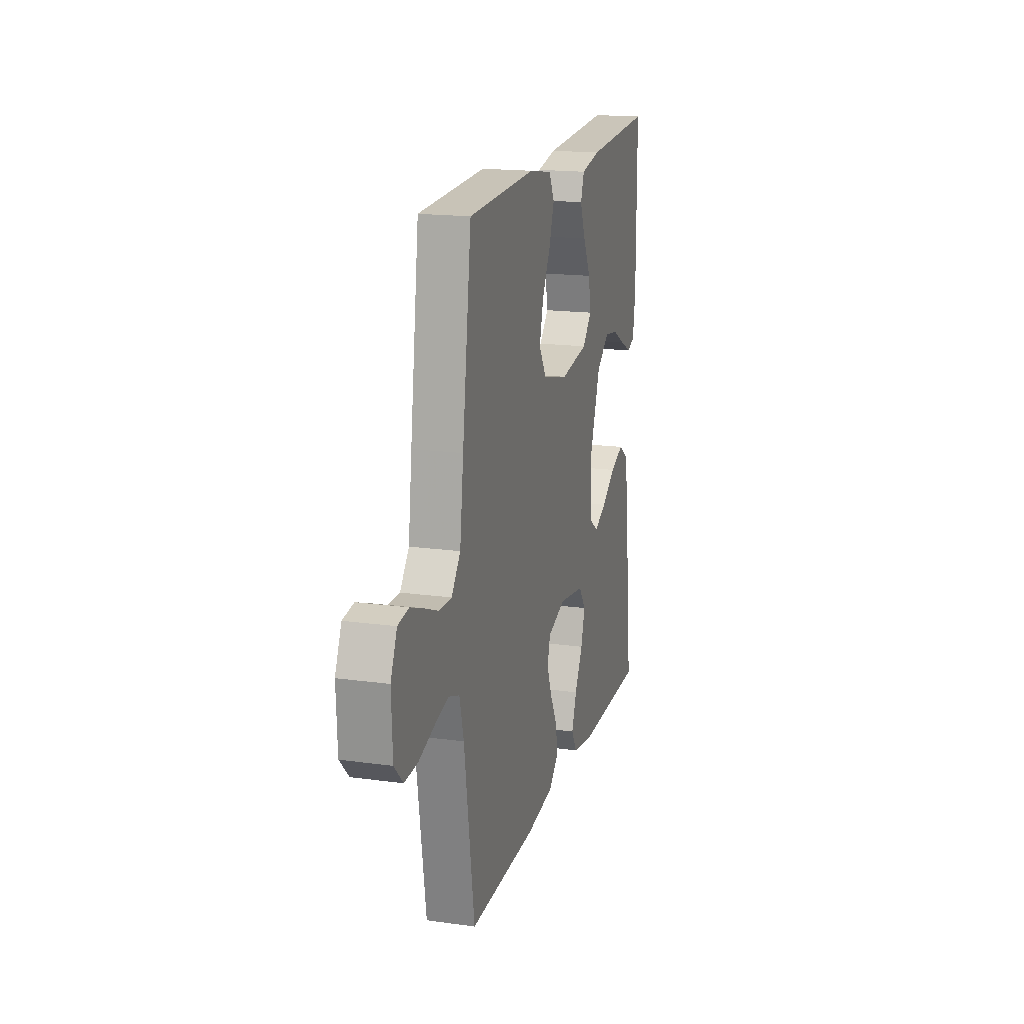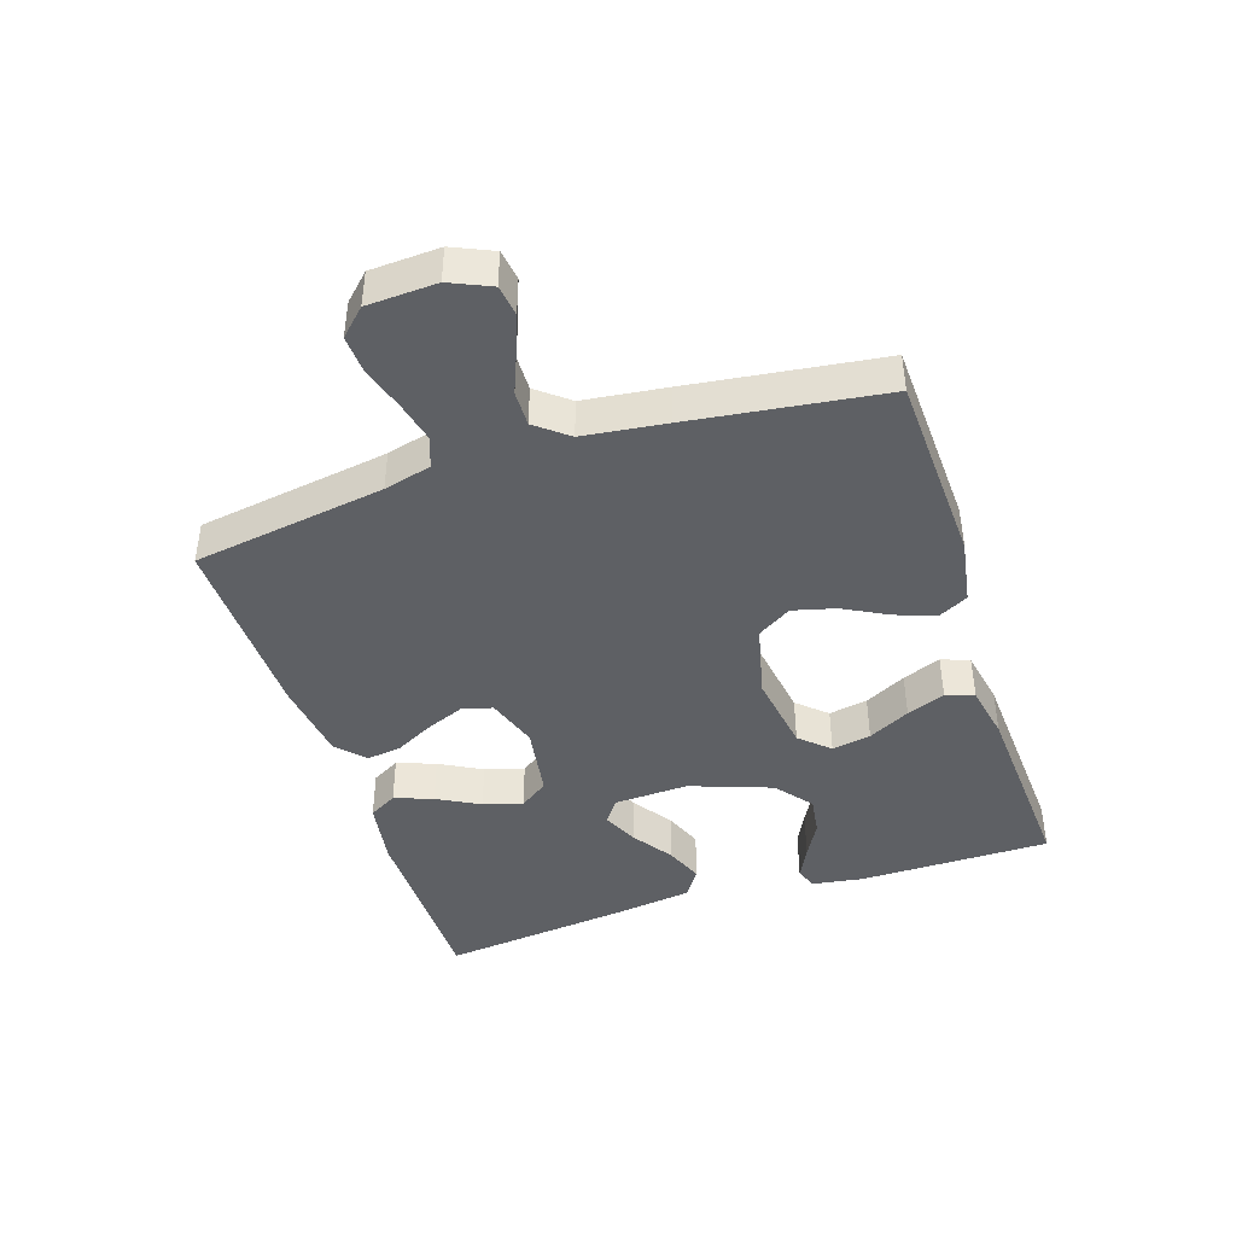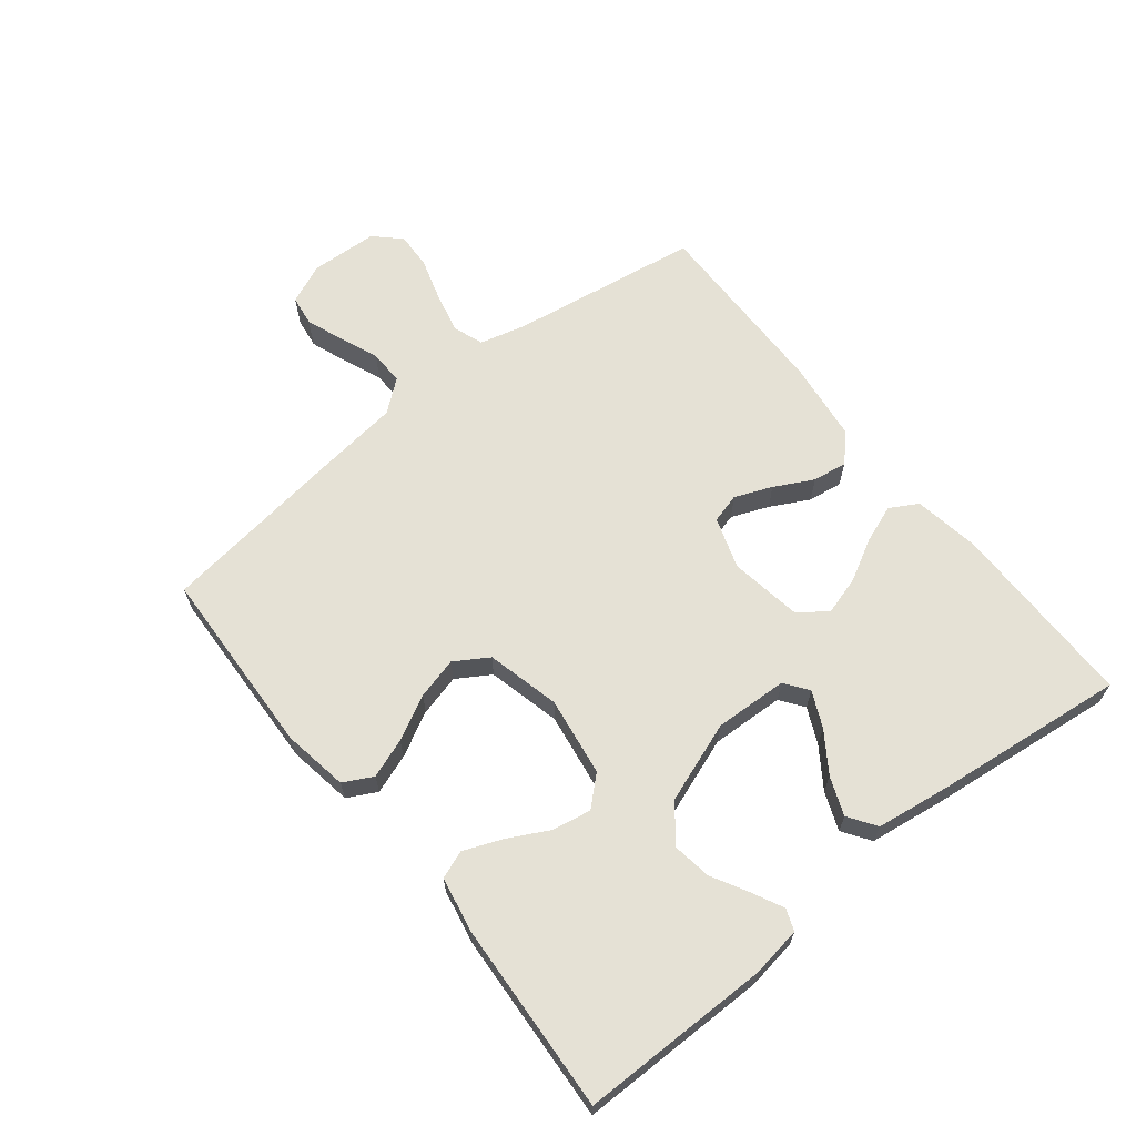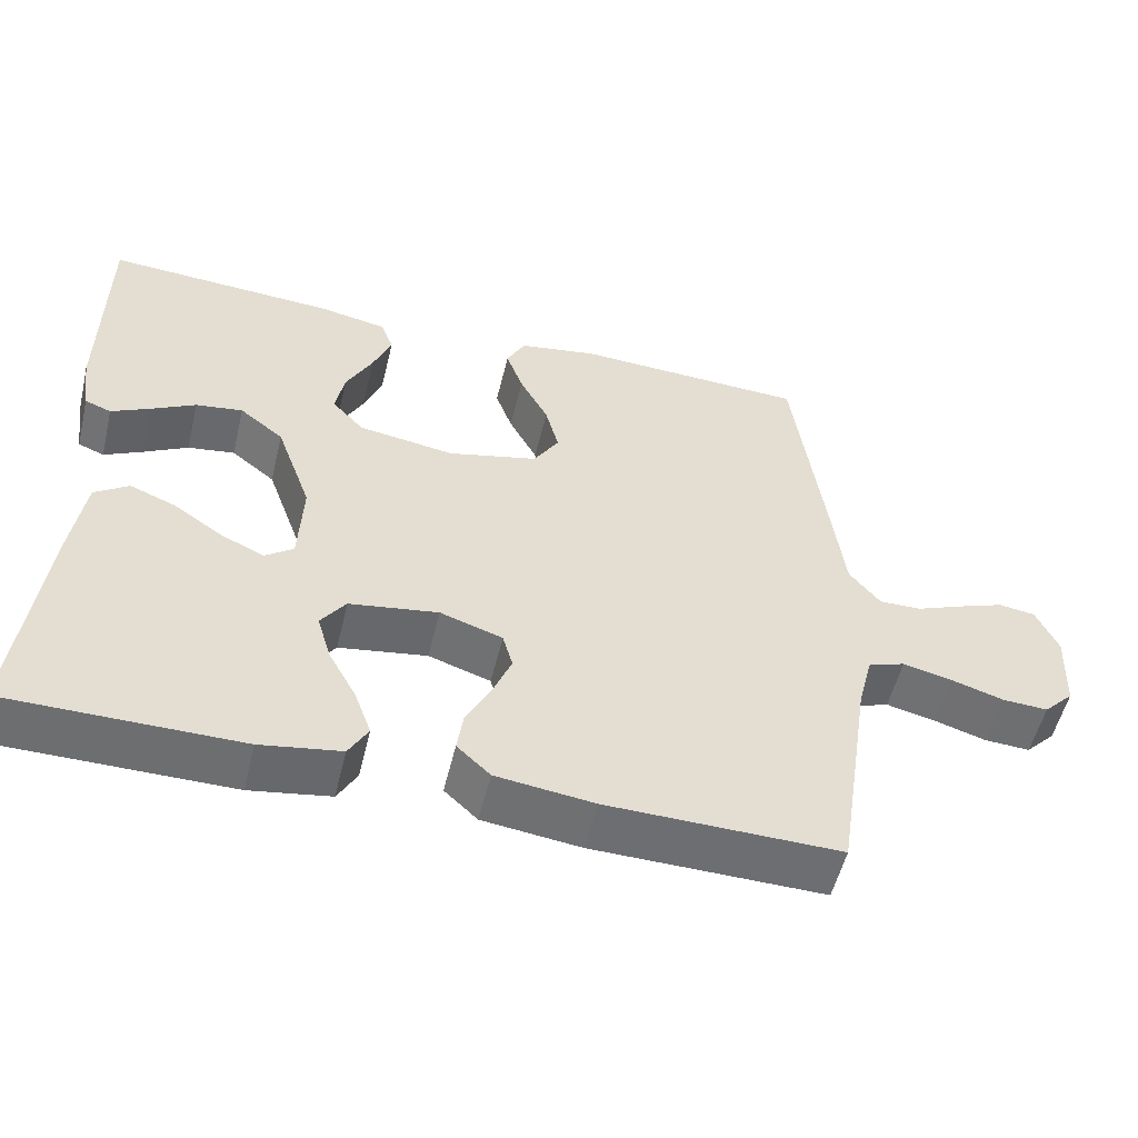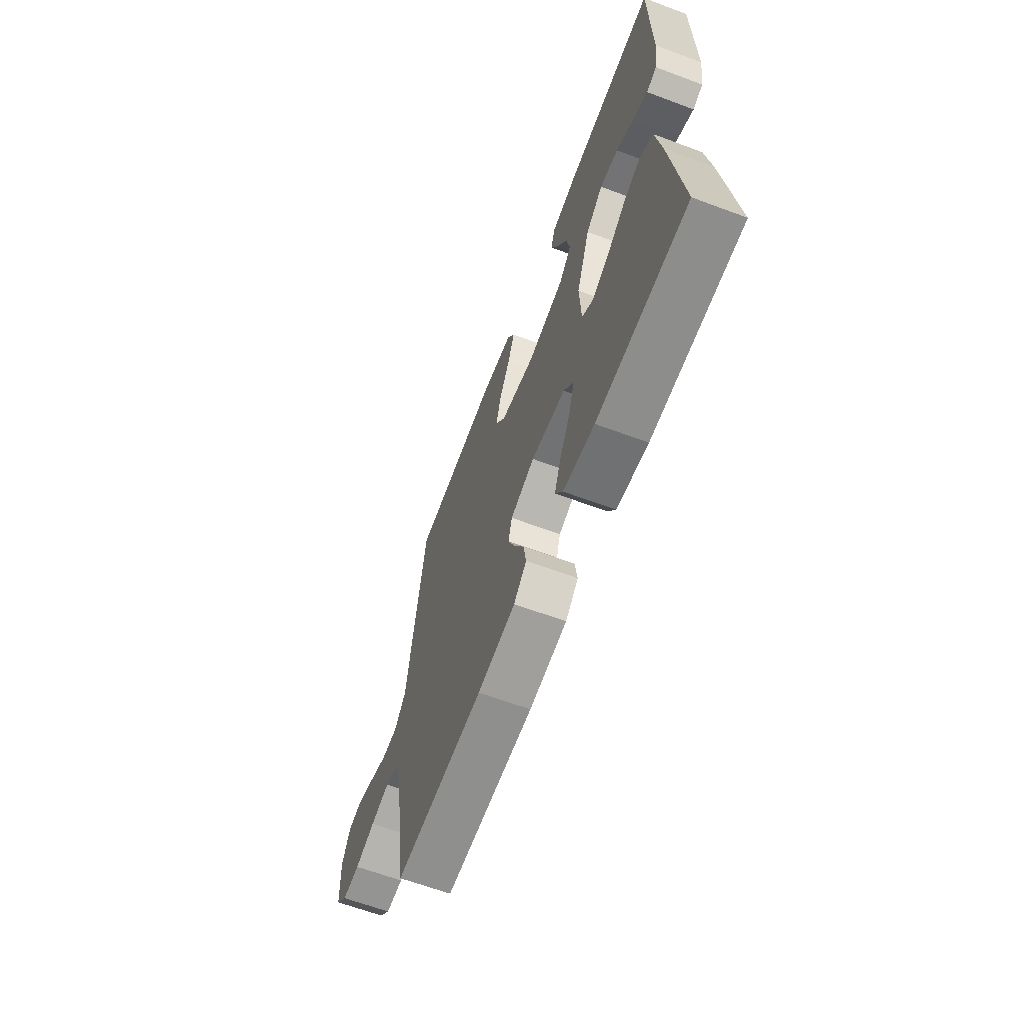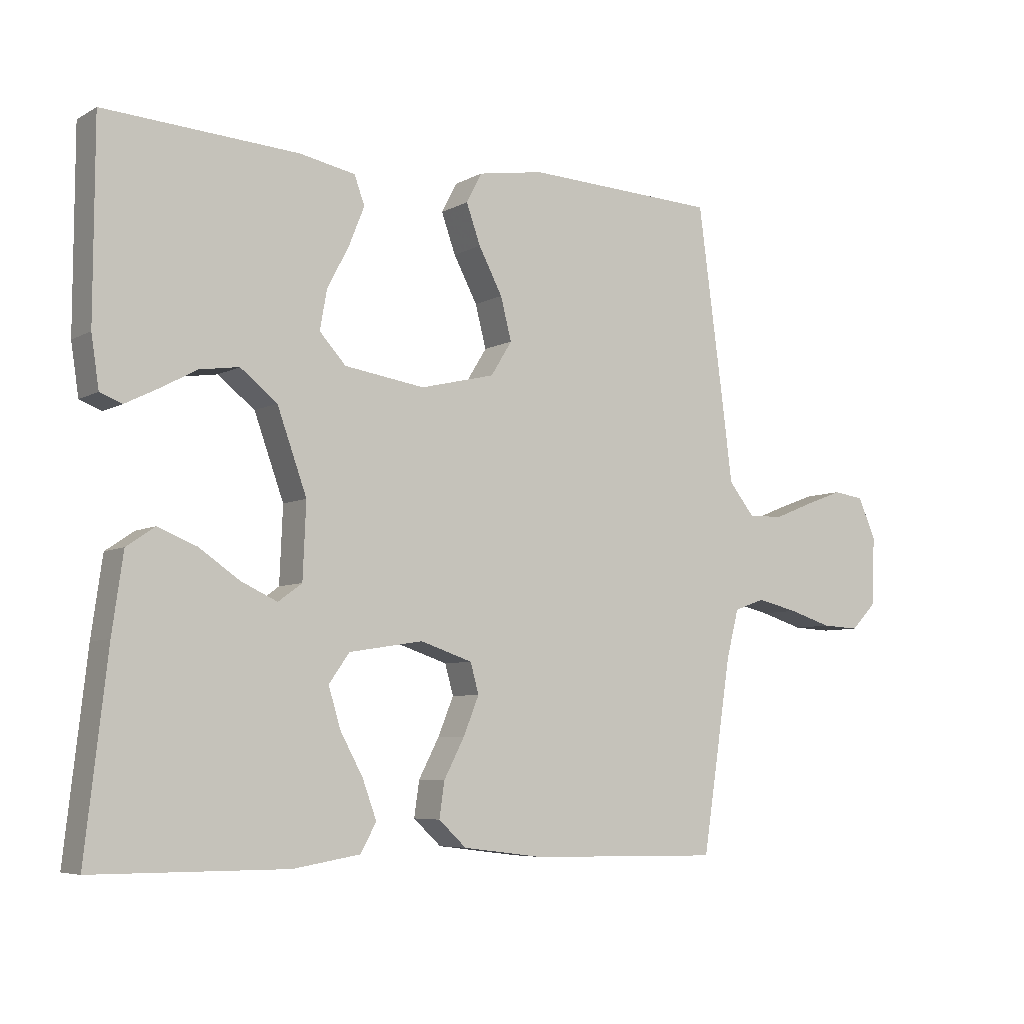
<metadata>
{"format":"obj","ext":"obj","renderer":"f3d","projection":"perspective","resolution":1024,"background":"white","views":[{"elev":17.5,"azim":-74.7,"up":"+Z"},{"elev":-42.9,"azim":-71.9,"up":"+Y"},{"elev":65.0,"azim":51.4,"up":"+Y"},{"elev":-54.2,"azim":166.4,"up":"+Z"},{"elev":-64.2,"azim":69.4,"up":"+Z"},{"elev":-6.2,"azim":147.2,"up":"+Z"}]}
</metadata>
<code>
v 0.5 0.07 -0.5
v 0.2 0.07 -0.501
v 0.096 0.07 -0.484
v 0.071 0.07 -0.44
v 0.093 0.07 -0.38
v 0.129 0.07 -0.314
v 0.147 0.07 -0.253
v 0.115 0.07 -0.208
v 0 0.07 -0.19
v -0.081 0.07 -0.217
v -0.094 0.07 -0.264
v -0.07 0.07 -0.323
v -0.038 0.07 -0.384
v -0.03 0.07 -0.439
v -0.073 0.07 -0.479
v -0.2 0.07 -0.495
v -0.5 0.07 -0.5
v -0.546 0.07 -0.2
v -0.565 0.07 -0.126
v -0.613 0.07 -0.109
v -0.677 0.07 -0.124
v -0.745 0.07 -0.145
v -0.804 0.07 -0.148
v -0.843 0.07 -0.108
v -0.848 0.07 0
v -0.82 0.07 0.063
v -0.772 0.07 0.07
v -0.713 0.07 0.048
v -0.651 0.07 0.023
v -0.596 0.07 0.022
v -0.556 0.07 0.072
v -0.54 0.07 0.2
v -0.5 0.07 0.5
v -0.2 0.07 0.513
v -0.097 0.07 0.496
v -0.073 0.07 0.45
v -0.095 0.07 0.388
v -0.132 0.07 0.318
v -0.149 0.07 0.252
v -0.116 0.07 0.199
v 0 0.07 0.171
v 0.125 0.07 0.19
v 0.166 0.07 0.235
v 0.155 0.07 0.296
v 0.121 0.07 0.361
v 0.097 0.07 0.421
v 0.113 0.07 0.465
v 0.2 0.07 0.482
v 0.5 0.07 0.5
v 0.501 0.07 0.2
v 0.489 0.07 0.121
v 0.455 0.07 0.108
v 0.405 0.07 0.133
v 0.348 0.07 0.164
v 0.287 0.07 0.173
v 0.23 0.07 0.128
v 0.184 0.07 0
v 0.189 0.07 -0.116
v 0.226 0.07 -0.143
v 0.282 0.07 -0.117
v 0.345 0.07 -0.074
v 0.405 0.07 -0.05
v 0.449 0.07 -0.08
v 0.466 0.07 -0.2
v 0.5 0 -0.5
v 0.2 0 -0.501
v 0.096 0 -0.484
v 0.071 0 -0.44
v 0.093 0 -0.38
v 0.129 0 -0.314
v 0.147 0 -0.253
v 0.115 0 -0.208
v 0 0 -0.19
v -0.081 0 -0.217
v -0.094 0 -0.264
v -0.07 0 -0.323
v -0.038 0 -0.384
v -0.03 0 -0.439
v -0.073 0 -0.479
v -0.2 0 -0.495
v -0.5 0 -0.5
v -0.546 0 -0.2
v -0.565 0 -0.126
v -0.613 0 -0.109
v -0.677 0 -0.124
v -0.745 0 -0.145
v -0.804 0 -0.148
v -0.843 0 -0.108
v -0.848 0 0
v -0.82 0 0.063
v -0.772 0 0.07
v -0.713 0 0.048
v -0.651 0 0.023
v -0.596 0 0.022
v -0.556 0 0.072
v -0.54 0 0.2
v -0.5 0 0.5
v -0.2 0 0.513
v -0.097 0 0.496
v -0.073 0 0.45
v -0.095 0 0.388
v -0.132 0 0.318
v -0.149 0 0.252
v -0.116 0 0.199
v 0 0 0.171
v 0.125 0 0.19
v 0.166 0 0.235
v 0.155 0 0.296
v 0.121 0 0.361
v 0.097 0 0.421
v 0.113 0 0.465
v 0.2 0 0.482
v 0.5 0 0.5
v 0.501 0 0.2
v 0.489 0 0.121
v 0.455 0 0.108
v 0.405 0 0.133
v 0.348 0 0.164
v 0.287 0 0.173
v 0.23 0 0.128
v 0.184 0 0
v 0.189 0 -0.116
v 0.226 0 -0.143
v 0.282 0 -0.117
v 0.345 0 -0.074
v 0.405 0 -0.05
v 0.449 0 -0.08
v 0.466 0 -0.2
f 4 5 6
f 3 4 6
f 2 3 6
f 1 2 6
f 64 1 6
f 63 64 6
f 62 63 6
f 61 62 6
f 60 61 6
f 59 60 6 7
f 58 59 7 8
f 57 58 8 9
f 56 57 9 10
f 52 53 54
f 51 52 54
f 50 51 54
f 49 50 54
f 48 49 54
f 47 48 54
f 46 47 54
f 45 46 54
f 44 45 54
f 43 44 54 55
f 42 43 55 56
f 36 37 38
f 35 36 38
f 34 35 38
f 33 34 38
f 32 33 38
f 31 32 38
f 30 31 38 39
f 27 28 29
f 26 27 29
f 25 26 29
f 24 25 29
f 23 24 29
f 22 23 29
f 21 22 29
f 20 21 29 30
f 30 39 40
f 20 30 40
f 19 20 40
f 16 17 18
f 15 16 18
f 14 15 18
f 13 14 18
f 12 13 18
f 11 12 18 19
f 41 42 56 10
f 19 40 41
f 11 19 41
f 10 11 41
f 70 69 68
f 70 68 67
f 70 67 66
f 70 66 65
f 70 65 128
f 70 128 127
f 70 127 126
f 70 126 125
f 70 125 124
f 71 70 124 123
f 72 71 123 122
f 73 72 122 121
f 74 73 121 120
f 118 117 116
f 118 116 115
f 118 115 114
f 118 114 113
f 118 113 112
f 118 112 111
f 118 111 110
f 118 110 109
f 118 109 108
f 119 118 108 107
f 120 119 107 106
f 102 101 100
f 102 100 99
f 102 99 98
f 102 98 97
f 102 97 96
f 102 96 95
f 103 102 95 94
f 93 92 91
f 93 91 90
f 93 90 89
f 93 89 88
f 93 88 87
f 93 87 86
f 93 86 85
f 94 93 85 84
f 104 103 94
f 104 94 84
f 104 84 83
f 82 81 80
f 82 80 79
f 82 79 78
f 82 78 77
f 82 77 76
f 83 82 76 75
f 74 120 106 105
f 105 104 83
f 105 83 75
f 105 75 74
f 1 65 66 2
f 2 66 67 3
f 3 67 68 4
f 4 68 69 5
f 5 69 70 6
f 6 70 71 7
f 7 71 72 8
f 8 72 73 9
f 9 73 74 10
f 10 74 75 11
f 11 75 76 12
f 12 76 77 13
f 13 77 78 14
f 14 78 79 15
f 15 79 80 16
f 16 80 81 17
f 17 81 82 18
f 18 82 83 19
f 19 83 84 20
f 20 84 85 21
f 21 85 86 22
f 22 86 87 23
f 23 87 88 24
f 24 88 89 25
f 25 89 90 26
f 26 90 91 27
f 27 91 92 28
f 28 92 93 29
f 29 93 94 30
f 30 94 95 31
f 31 95 96 32
f 32 96 97 33
f 33 97 98 34
f 34 98 99 35
f 35 99 100 36
f 36 100 101 37
f 37 101 102 38
f 38 102 103 39
f 39 103 104 40
f 40 104 105 41
f 41 105 106 42
f 42 106 107 43
f 43 107 108 44
f 44 108 109 45
f 45 109 110 46
f 46 110 111 47
f 47 111 112 48
f 48 112 113 49
f 49 113 114 50
f 50 114 115 51
f 51 115 116 52
f 52 116 117 53
f 53 117 118 54
f 54 118 119 55
f 55 119 120 56
f 56 120 121 57
f 57 121 122 58
f 58 122 123 59
f 59 123 124 60
f 60 124 125 61
f 61 125 126 62
f 62 126 127 63
f 63 127 128 64
f 64 128 65 1

</code>
